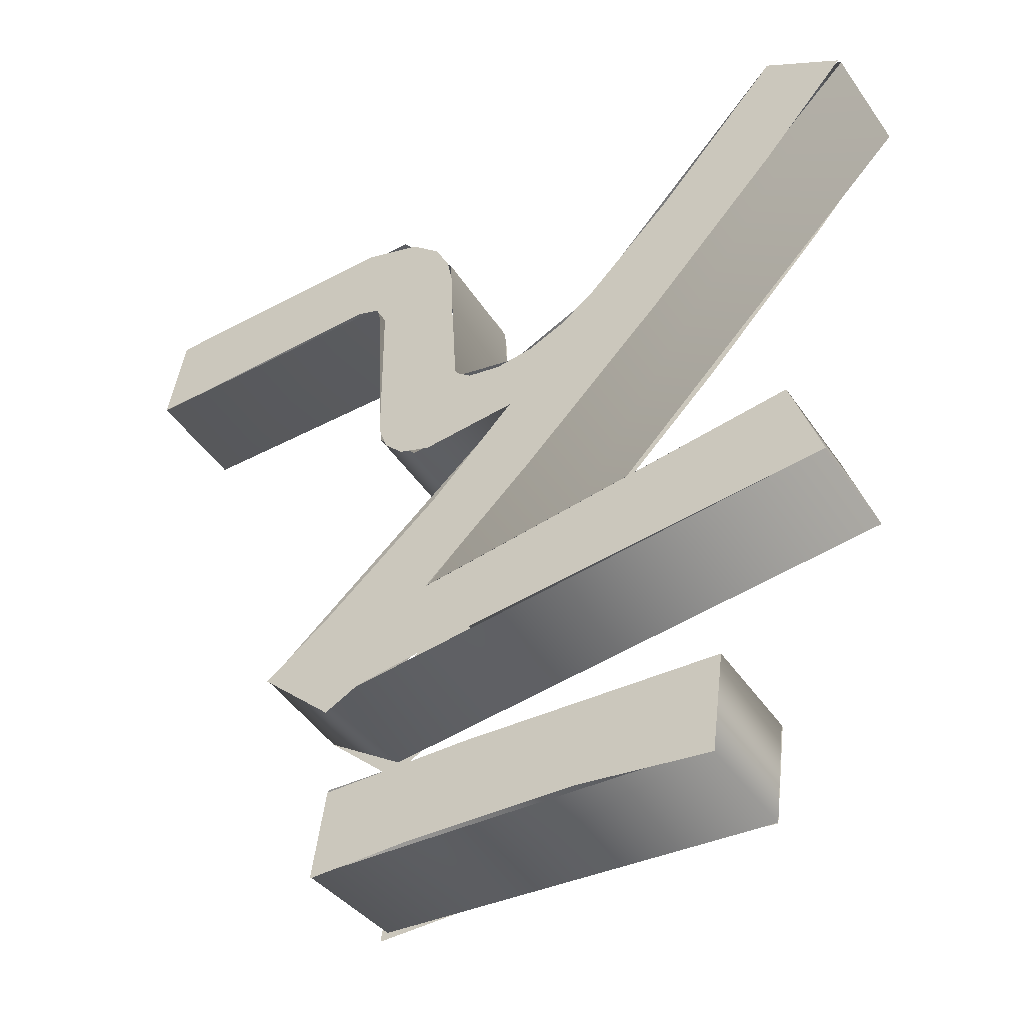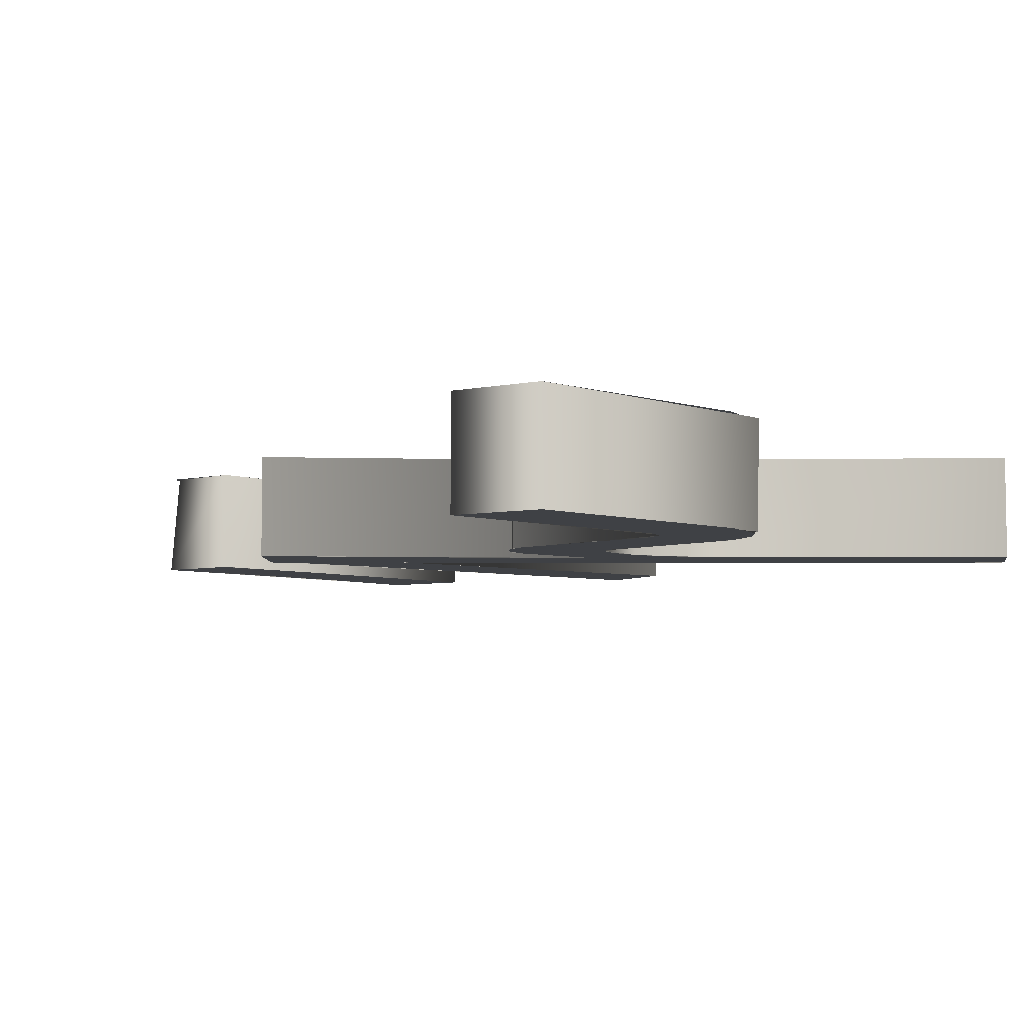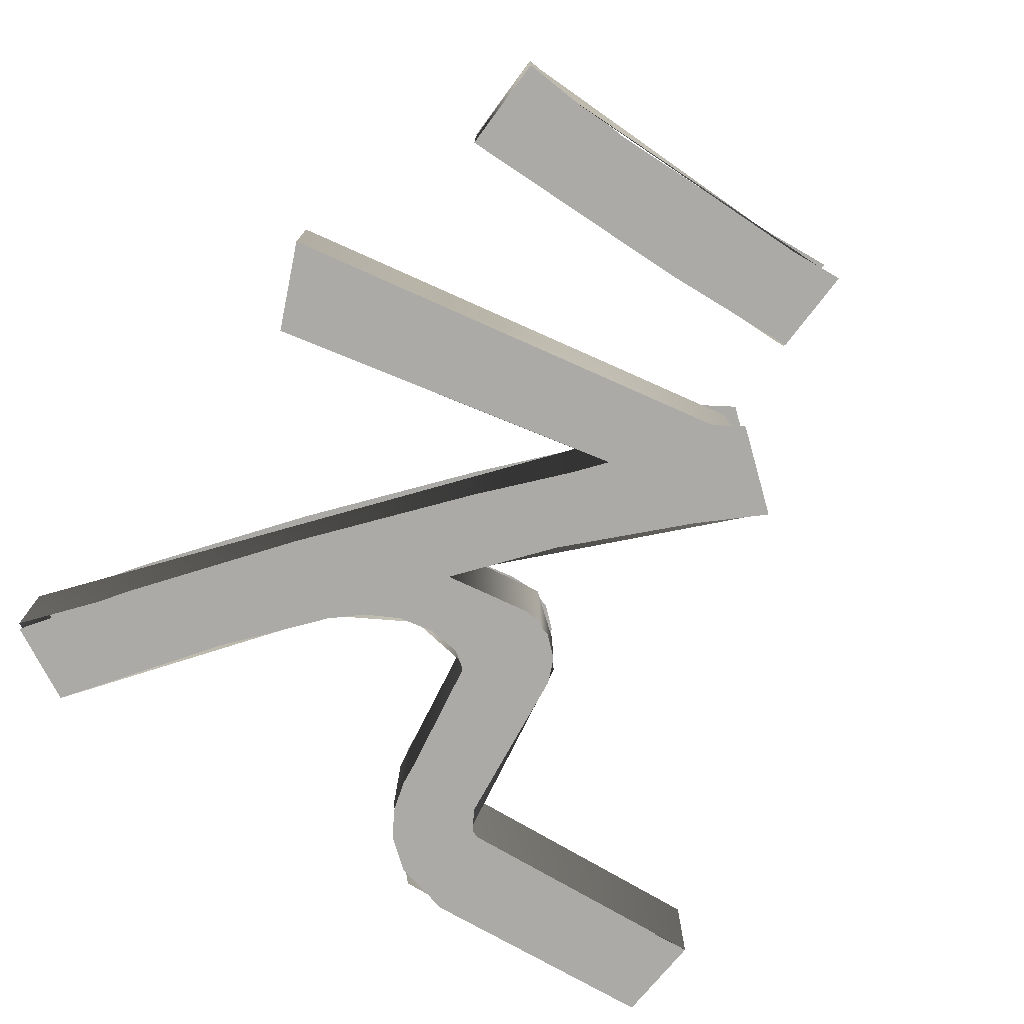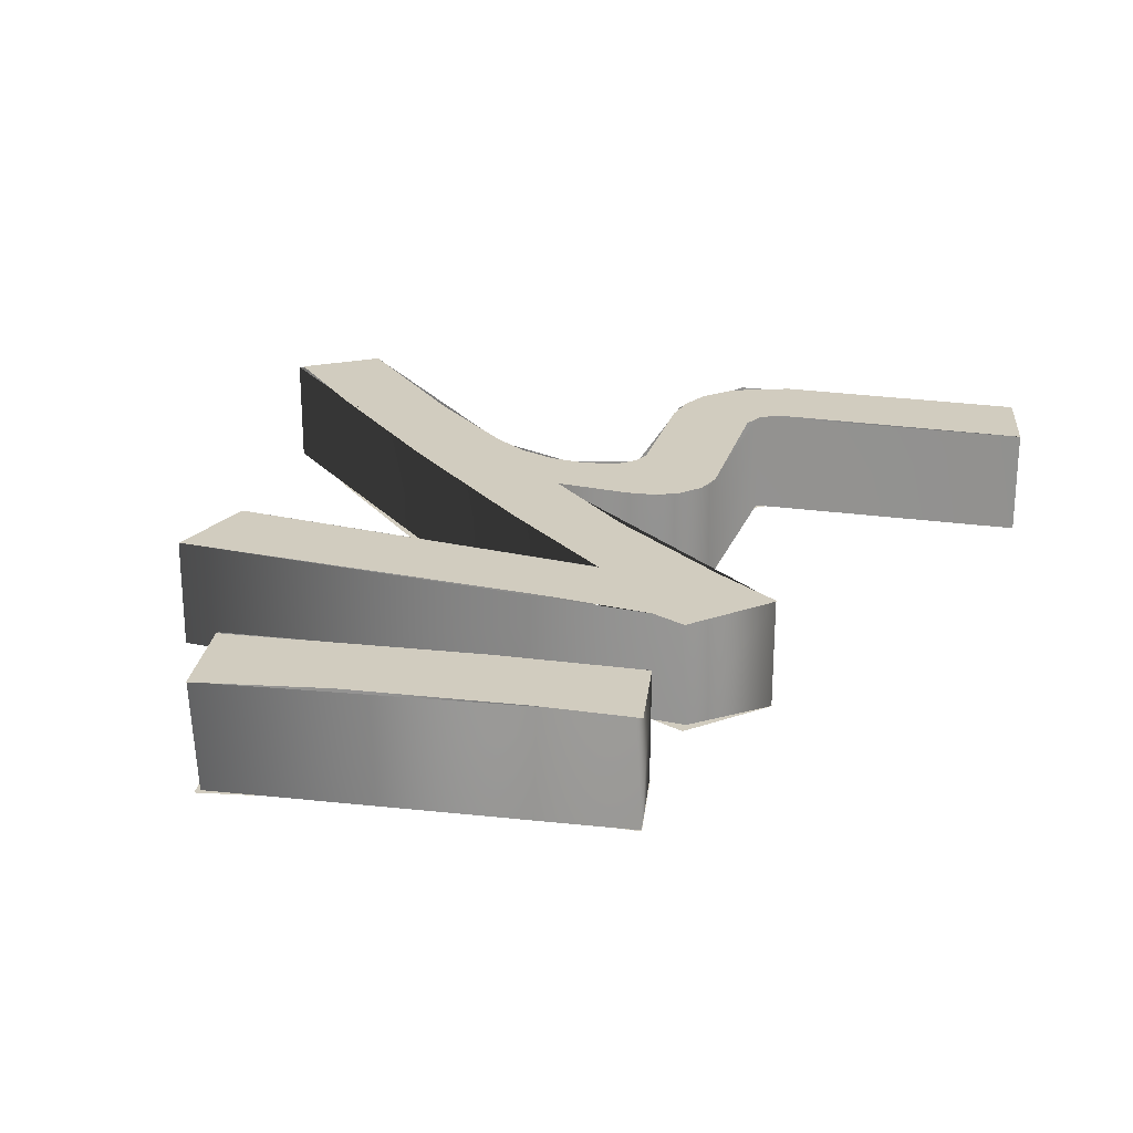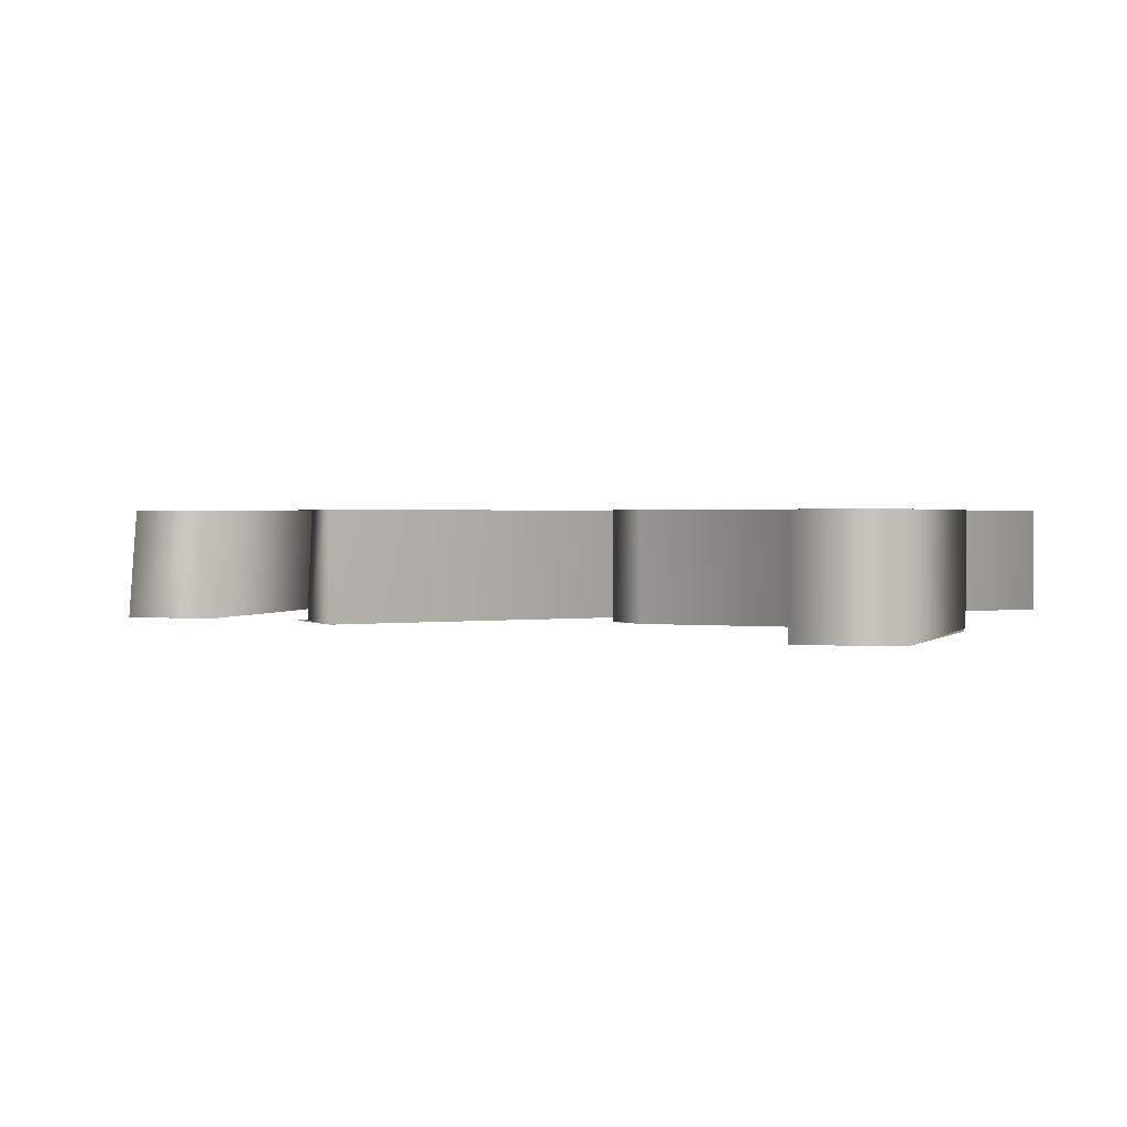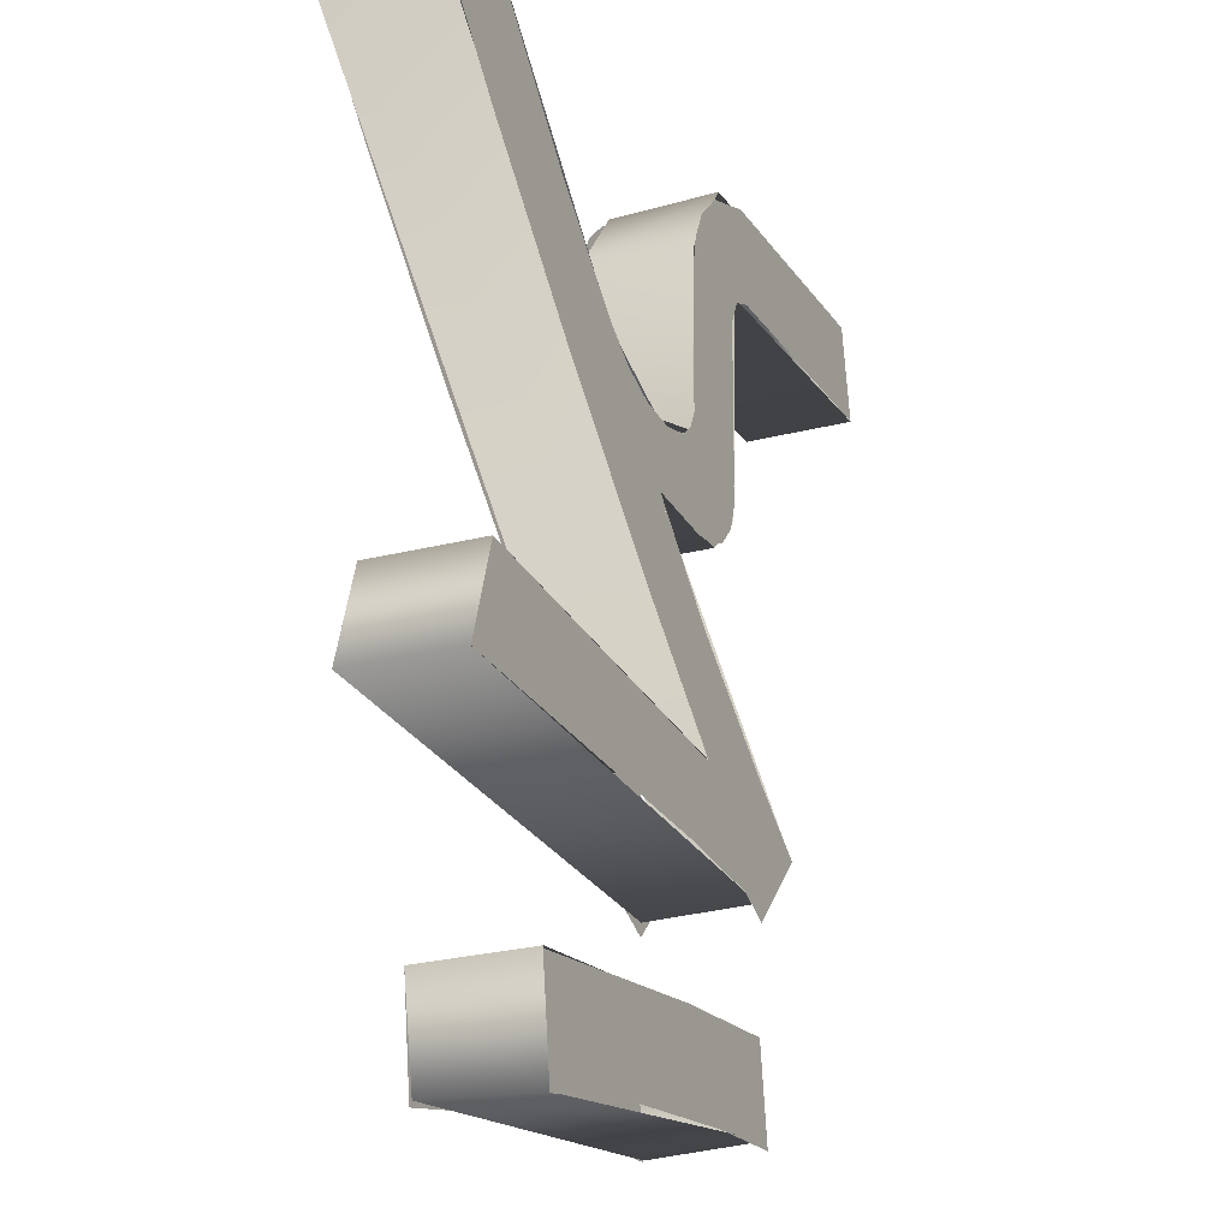
<metadata>
{"format":"obj","ext":"obj","renderer":"f3d","projection":"perspective","resolution":1024,"background":"white","views":[{"elev":-45.7,"azim":-147.9,"up":"+Y"},{"elev":-5.4,"azim":134.9,"up":"+Z"},{"elev":-75.7,"azim":-29.2,"up":"+Z"},{"elev":23.8,"azim":14.6,"up":"+Z"},{"elev":1.2,"azim":110.2,"up":"+Z"},{"elev":-21.9,"azim":-65.2,"up":"+Y"}]}
</metadata>
<code>
o テキスト
v 13.67 -23.04 2.5
v 13.08 -18.92 2.5
v 6.422 -19.17 2.5
v -5.152 -20.07 2.5
v -4.563 -24.6 2.5
v 1.303 -23.64 2.5
v 9.227 -23.1 2.5
v -9.072 -7.356 2.5
v -10.44 -11.64 2.5
v 7.23 -13.05 2.5
v 11.89 -13.62 2.5
v 13.48 -14.42 2.5
v 16.81 -11.08 2.5
v 13.76 -8.847 2.5
v 8.321 -4.348 2.5
v 4.291 -0.3352 2.5
v 7.786 -0.657 2.5
v 9.103 -0.5745 2.5
v 10.2 -0.09641 2.5
v 11.08 0.8507 2.5
v 11.49 2.128 2.5
v 11.55 10.16 2.5
v 12.07 11.25 2.5
v 13.14 11.67 2.5
v 25.24 11.66 2.5
v 24.46 15.98 2.5
v 12.68 15.89 2.5
v 9.934 14.93 2.5
v 8.579 13.62 2.5
v 7.897 12.2 2.5
v 7.617 10.65 2.5
v 7.554 4.345 2.5
v 7.186 3.558 2.5
v 6.499 2.968 2.5
v 4.934 2.626 2.5
v 3.179 2.82 2.5
v 1.488 3.53 2.5
v -0.06753 4.647 2.5
v -4.193 8.616 2.5
v -10.09 15.16 2.5
v -13.58 12.84 2.5
v -9.58 8.29 2.5
v -3.377 1.788 2.5
v 3.339 -4.75 2.5
v 8.575 -9.513 2.5
v 13.67 -23.04 -2.5
v 13.08 -18.92 -2.5
v 6.422 -19.17 -2.5
v -5.152 -20.07 -2.5
v -4.563 -24.6 -2.5
v 1.303 -23.64 -2.5
v 9.227 -23.1 -2.5
v -9.072 -7.356 -2.5
v -10.44 -11.64 -2.5
v 7.23 -13.05 -2.5
v 11.89 -13.62 -2.5
v 13.48 -14.42 -2.5
v 16.81 -11.08 -2.5
v 13.76 -8.847 -2.5
v 8.321 -4.348 -2.5
v 4.291 -0.3352 -2.5
v 8.721 -0.6617 -2.5
v 10.2 -0.09641 -2.5
v 11.08 0.8507 -2.5
v 11.49 2.128 -2.5
v 11.55 10.16 -2.5
v 12.07 11.25 -2.5
v 13.14 11.67 -2.5
v 25.24 11.66 -2.5
v 24.46 15.98 -2.5
v 12.68 15.89 -2.5
v 9.934 14.93 -2.5
v 8.579 13.62 -2.5
v 7.897 12.2 -2.5
v 7.617 10.65 -2.5
v 7.554 4.345 -2.5
v 7.186 3.558 -2.5
v 6.499 2.968 -2.5
v 4.934 2.626 -2.5
v 3.179 2.82 -2.5
v 1.488 3.53 -2.5
v -0.06753 4.647 -2.5
v -4.193 8.616 -2.5
v -10.09 15.16 -2.5
v -13.58 12.84 -2.5
v -9.58 8.29 -2.5
v -3.377 1.788 -2.5
v 3.339 -4.75 -2.5
v 8.575 -9.513 -2.5
v -9.072 -7.356 -2.5
v -9.072 -7.356 2.5
v -10.43 -11.64 -2.5
v -10.44 -11.65 2.5
v 13.51 -13.81 -2.5
v 13.17 -13.74 2.5
v 16.74 -11.13 -2.5
v 16.75 -11.13 2.5
v 3.999 -0.3241 -2.5
v 3.967 -0.3194 2.5
v 9.449 -0.5979 -2.5
v 9.37 -0.6163 2.5
v 11.39 1.407 -2.5
v 11.36 1.317 2.5
v 11.94 11.41 -2.5
v 11.9 11.38 2.5
v 25.24 11.66 -2.5
v 25.24 11.66 2.5
v 24.46 15.98 -2.5
v 24.46 15.98 2.5
v 10.52 15.51 -2.5
v 10.28 15.47 2.5
v 7.732 11.93 -2.5
v 7.71 11.67 2.5
v 7.283 3.4 -2.5
v 7.329 3.463 2.5
v 3.989 2.599 -2.5
v 4.137 2.582 2.5
v -0.05901 4.466 -2.5
v 0.08652 4.346 2.5
v -10.08 15.17 -2.5
v -10.09 15.16 2.5
v -13.72 12.57 -2.5
v -13.76 12.65 2.5
v 8.413 -9.482 -2.5
v 8.367 -9.458 2.5
v 13.65 -22.97 -2.5
v 13.33 -22.74 2.5
v 13.04 -18.83 -2.5
v 13.08 -18.91 2.5
v -5.117 -19.97 2.5
v -5.153 -20.07 -2.5
v -4.396 -24.34 -2.5
v -4.563 -24.56 2.5
f 11 12 13
f 10 11 13
f 9 10 13
f 8 9 13
f 8 13 45
f 45 13 14
f 44 45 14
f 44 14 15
f 44 15 16
f 43 44 16
f 16 17 18
f 16 18 19
f 43 16 19
f 43 19 20
f 43 20 21
f 35 43 21
f 43 35 36
f 34 35 21
f 34 21 33
f 33 21 22
f 43 36 37
f 42 43 37
f 32 33 22
f 42 37 38
f 31 32 22
f 42 38 39
f 31 22 23
f 42 39 40
f 30 31 23
f 41 42 40
f 30 23 24
f 24 25 26
f 30 24 26
f 29 30 26
f 28 29 26
f 27 28 26
f 4 5 6
f 4 6 7
f 4 7 1
f 4 1 2
f 3 4 2
f 58 57 56
f 58 56 55
f 58 55 54
f 58 54 53
f 89 58 53
f 59 58 89
f 59 89 88
f 60 59 88
f 61 60 88
f 61 88 87
f 63 62 61
f 63 61 87
f 64 63 87
f 65 64 87
f 65 87 79
f 80 79 87
f 65 79 78
f 77 65 78
f 66 65 77
f 81 80 87
f 81 87 86
f 66 77 76
f 82 81 86
f 66 76 75
f 83 82 86
f 67 66 75
f 84 83 86
f 67 75 74
f 84 86 85
f 68 67 74
f 70 69 68
f 70 68 74
f 70 74 73
f 70 73 72
f 70 72 71
f 51 50 49
f 52 51 49
f 46 52 49
f 47 46 49
f 47 49 48
f 93 91 90
f 95 93 92
f 97 95 94
f 99 97 96
f 101 99 98
f 103 101 100
f 105 103 102
f 107 105 104
f 109 107 106
f 111 109 108
f 113 111 112
f 115 113 112
f 117 115 114
f 119 117 116
f 121 119 118
f 123 121 120
f 125 123 122
f 91 125 124
f 129 127 126
f 130 129 128
f 133 130 131
f 127 133 132
f 93 90 92
f 95 92 94
f 97 94 96
f 99 96 98
f 101 98 100
f 103 100 102
f 105 102 104
f 107 104 106
f 109 106 108
f 111 108 110
f 111 110 112
f 115 112 114
f 117 114 116
f 119 116 118
f 121 118 120
f 123 120 122
f 125 122 124
f 91 124 90
f 129 126 128
f 130 128 131
f 133 131 132
f 127 132 126

</code>
